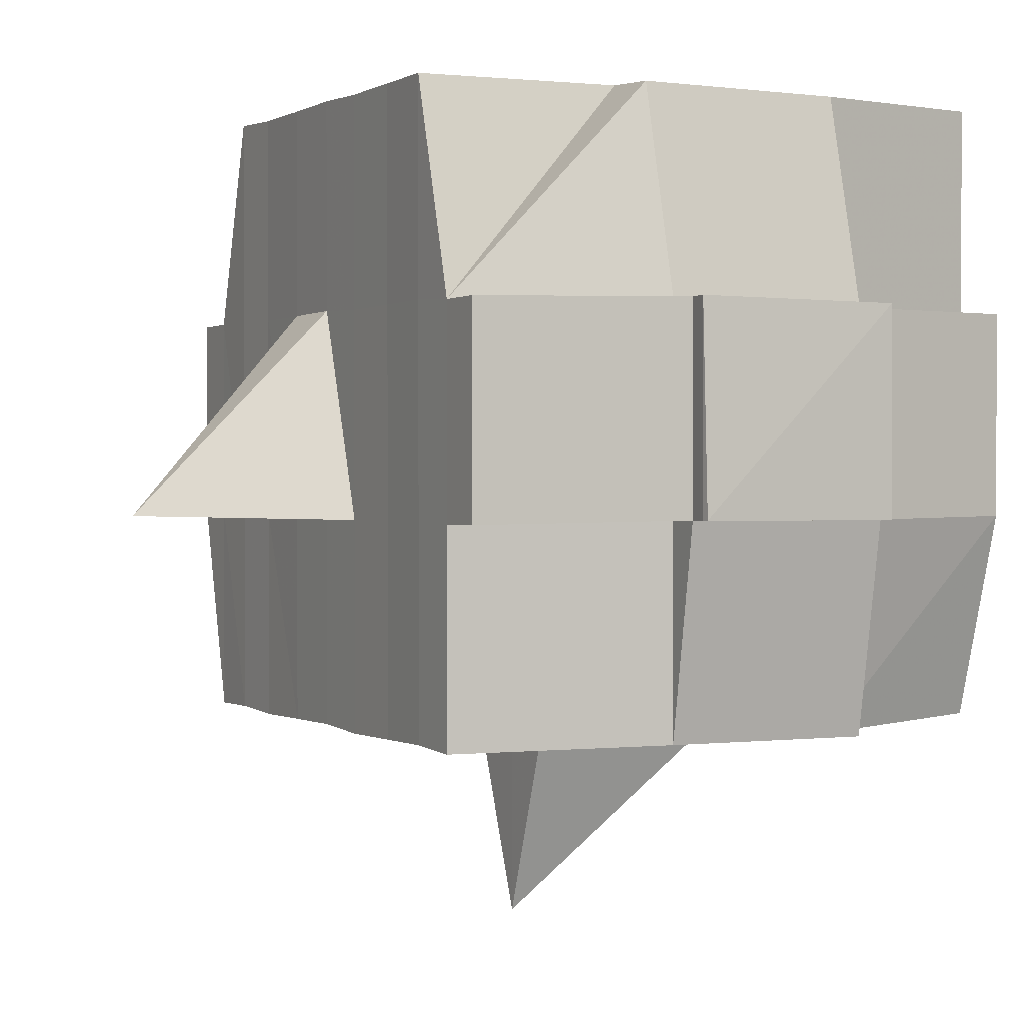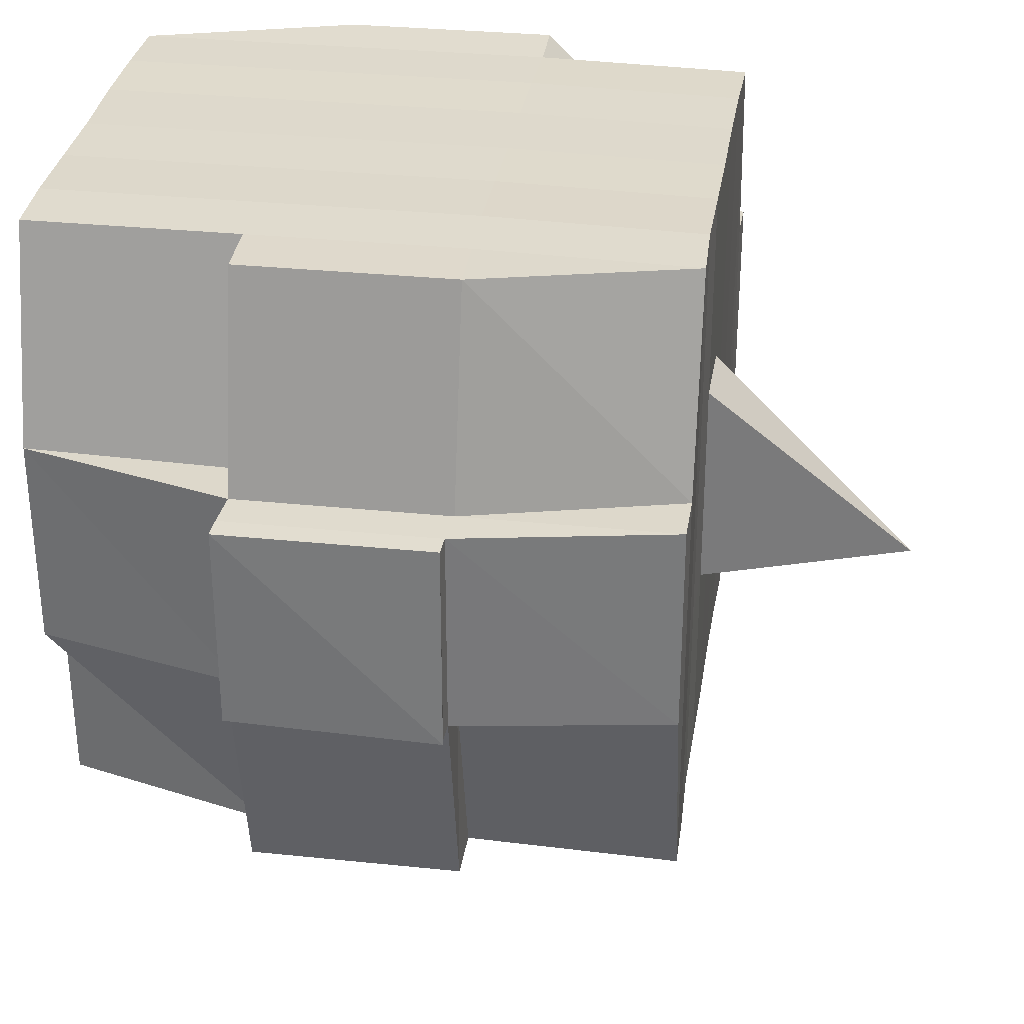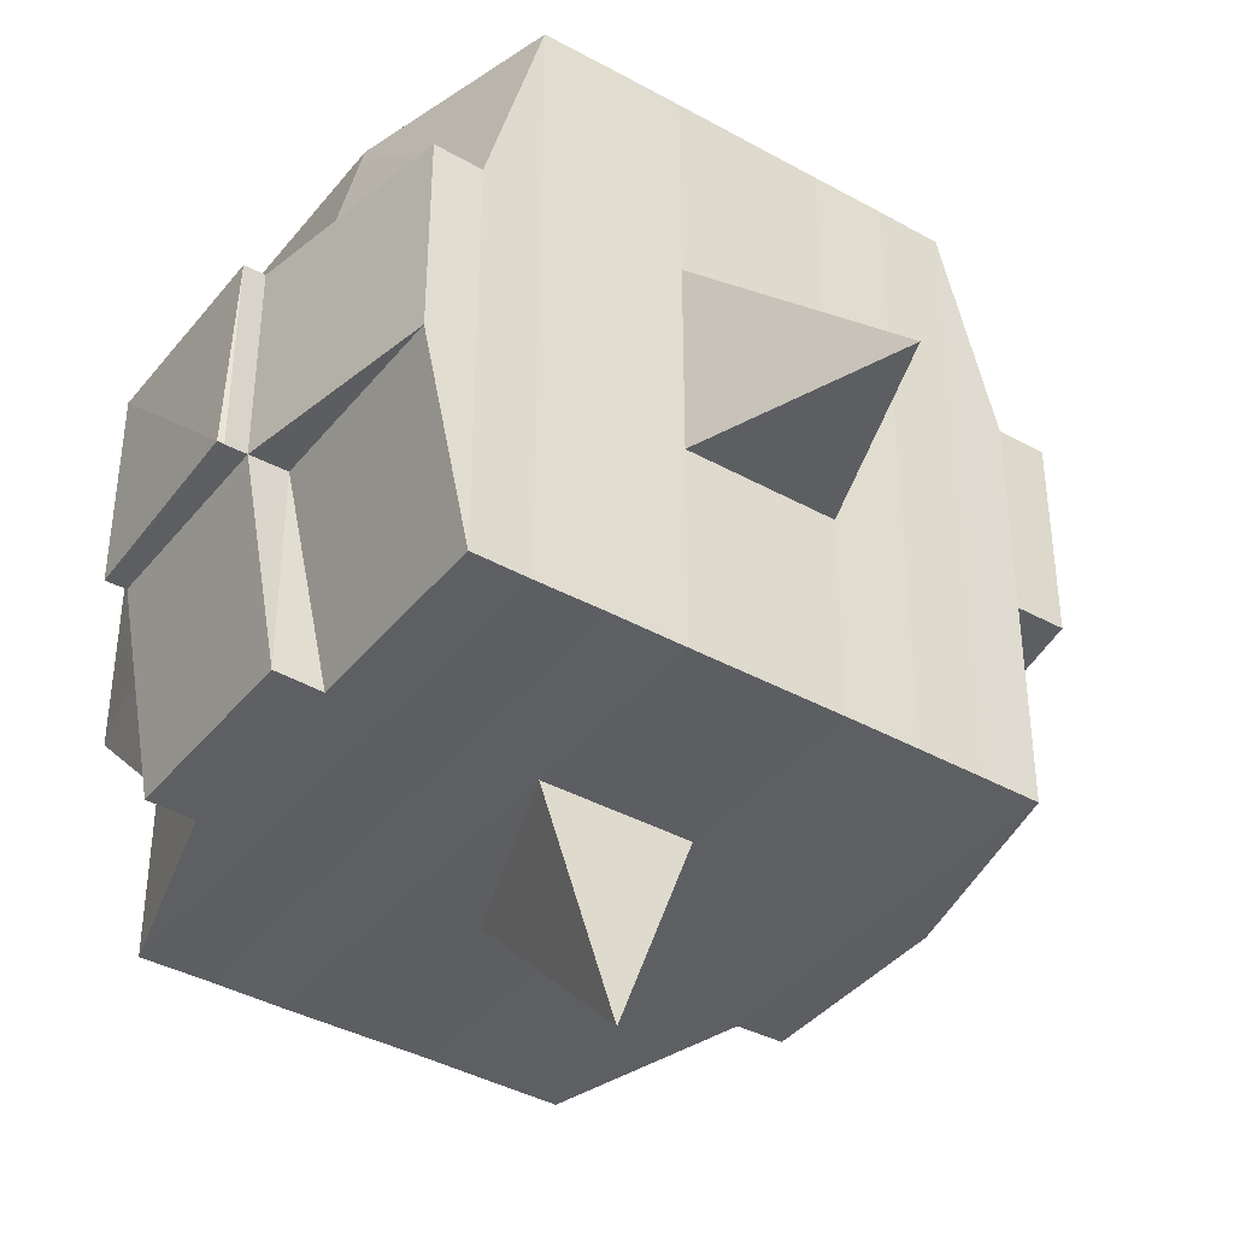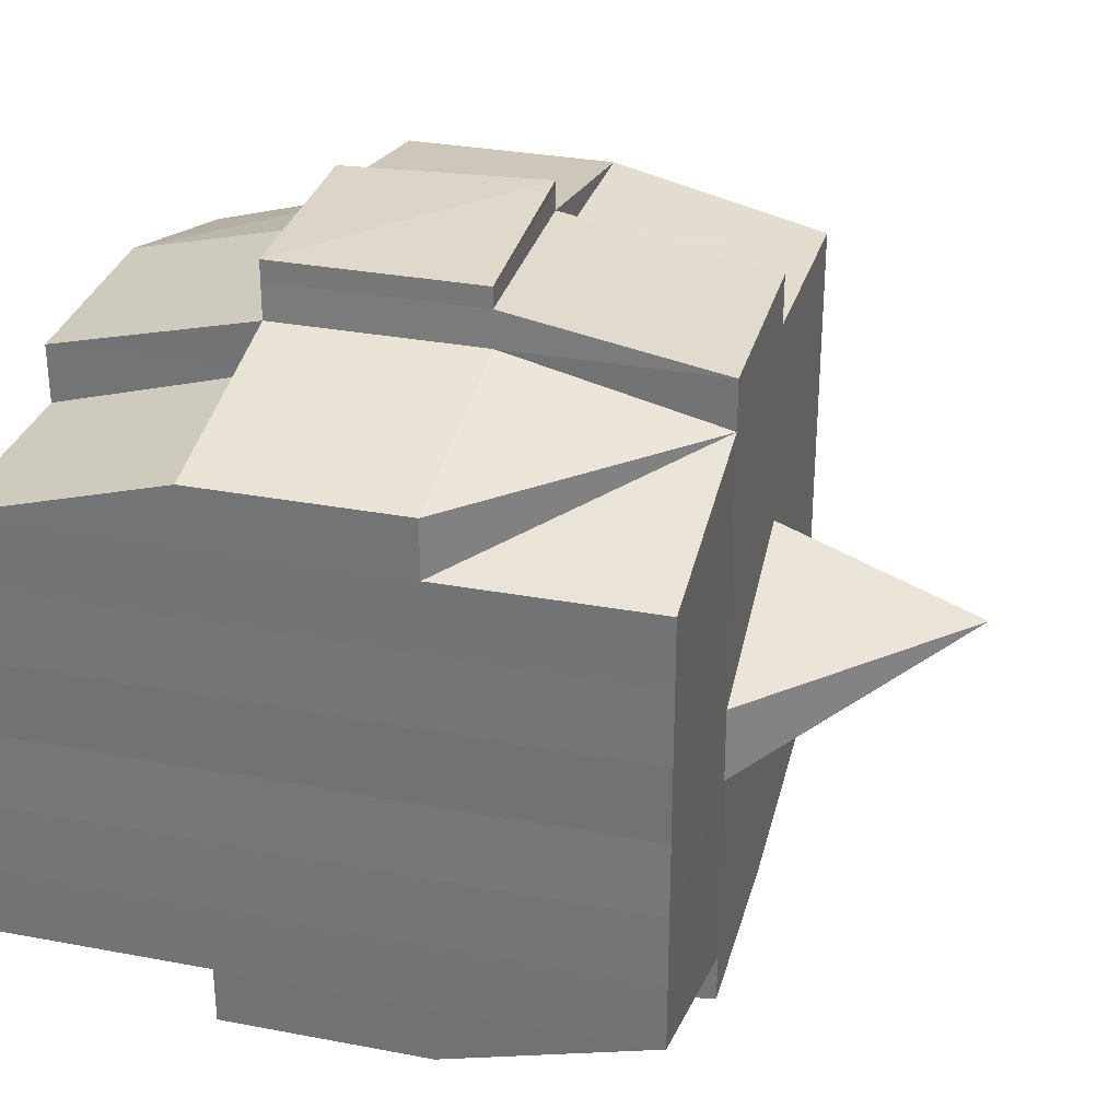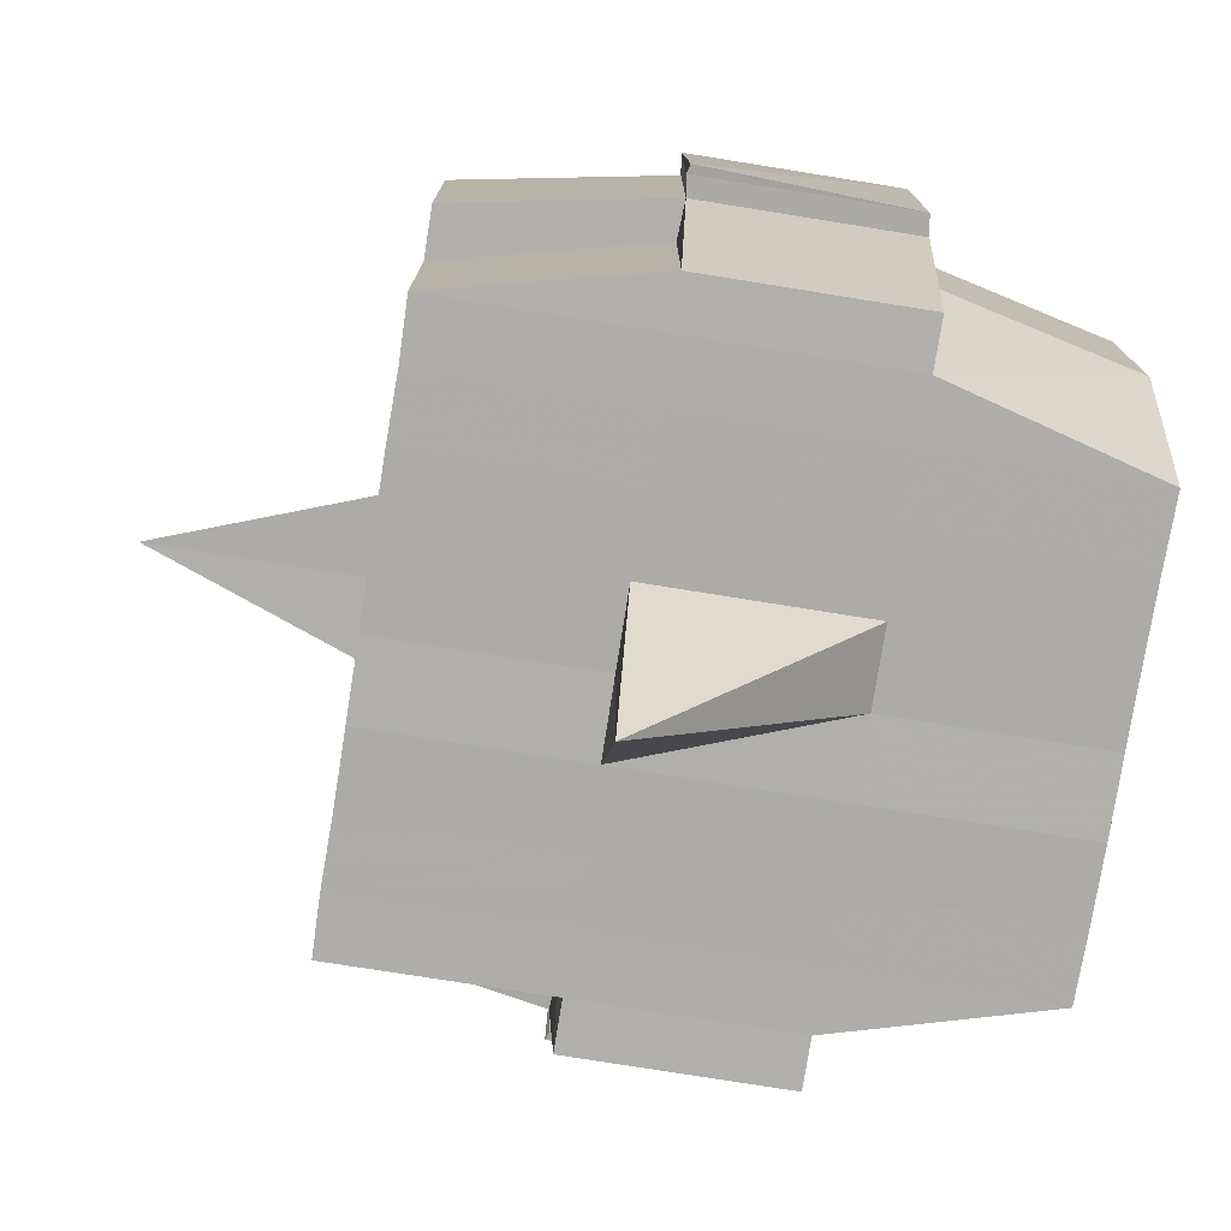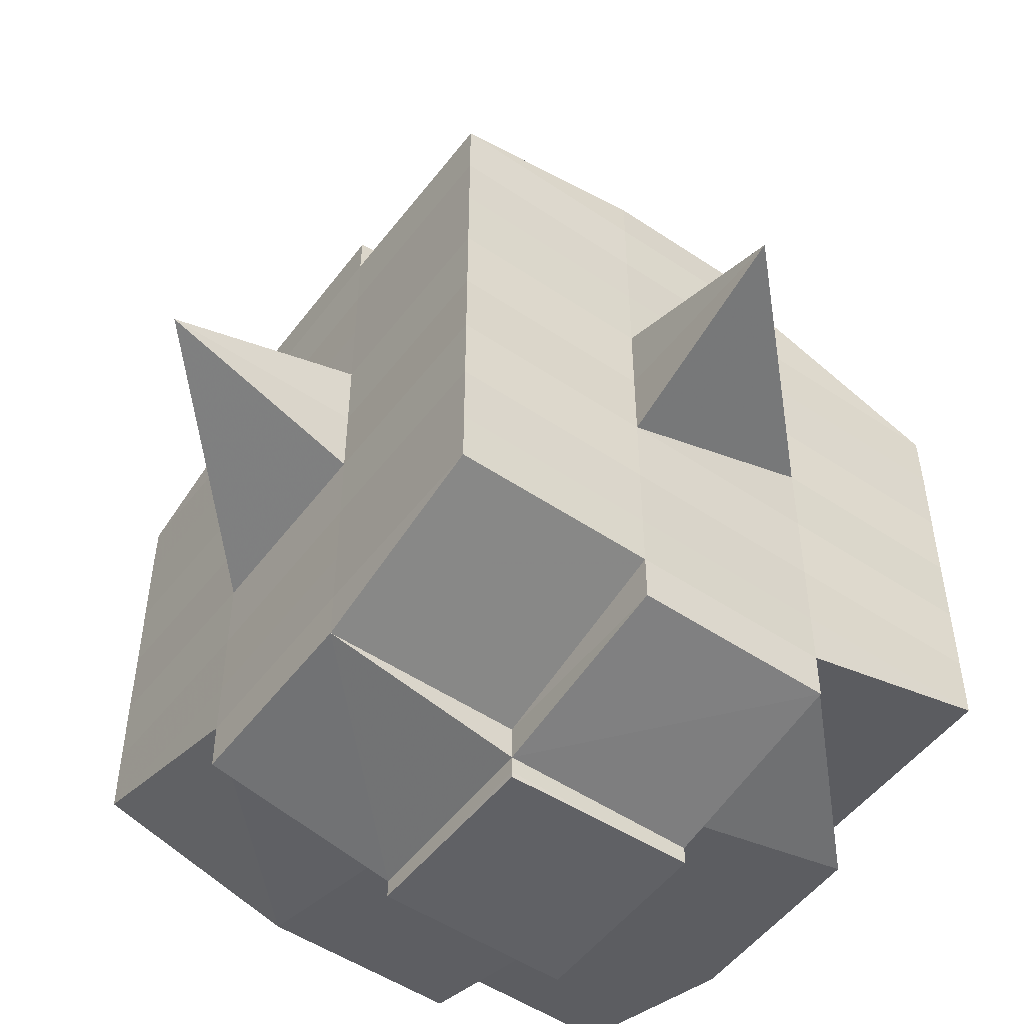
<metadata>
{"format":"obj","ext":"obj","renderer":"f3d","projection":"perspective","resolution":1024,"background":"white","views":[{"elev":1.2,"azim":-27.4,"up":"+Y"},{"elev":32.5,"azim":-171.3,"up":"+Y"},{"elev":-39.4,"azim":-124.8,"up":"+Y"},{"elev":30.8,"azim":-164.8,"up":"+Z"},{"elev":-77.0,"azim":-9.1,"up":"+Y"},{"elev":-51.1,"azim":-36.2,"up":"+Z"}]}
</metadata>
<code>
o 2403
v 2253 1879 15.09
v 2253 1879 15.09
v 2253 1879 15.09
v 2253 1879 15.09
v 2253 1879 15.09
v 2253 1879 15.09
v 2253 1879 15.09
v 2253 1879 15.09
v 2253 1879 15.09
v 2253 1879 15.09
v 2253 1879 15.09
v 2253 1879 15.09
v 2253 1879 15.09
v 2253 1879 15.08
v 2253 1879 15.09
v 2253 1879 15.09
v 2253 1879 15.09
v 2253 1879 15.08
v 2253 1879 15.09
v 2253 1879 15.08
v 2253 1879 15.08
v 2253 1879 15.09
v 2253 1879 15.08
v 2253 1879 15.08
v 2253 1879 15.08
v 2253 1879 15.08
v 2253 1879 15.08
v 2253 1879 15.08
v 2253 1879 15.08
v 2253 1879 15.08
v 2253 1879 15.08
v 2253 1879 15.07
v 2253 1879 15.08
v 2253 1879 15.07
v 2253 1879 15.07
v 2253 1879 15.07
v 2253 1879 15.07
v 2253 1879 15.07
v 2253 1879 15.07
v 2253 1879 15.07
v 2253 1879 15.07
v 2253 1879 15.07
v 2253 1879 15.07
v 2253 1879 15.07
v 2253 1879 15.07
v 2253 1879 15.07
v 2253 1879 15.08
v 2253 1879 15.07
v 2253 1879 15.08
v 2253 1879 15.08
v 2253 1879 15.07
v 2253 1879 15.08
v 2253 1879 15.07
v 2253 1879 15.07
v 2253 1879 15.07
v 2253 1879 15.07
v 2253 1879 15.07
v 2253 1879 15.07
v 2253 1879 15.07
v 2253 1879 15.07
v 2253 1879 15.07
v 2253 1879 15.07
v 2253 1879 15.07
v 2253 1879 15.06
v 2253 1879 15.06
v 2253 1879 15.06
v 2253 1879 15.06
v 2253 1879 15.06
v 2253 1879 15.06
v 2253 1879 15.06
v 2253 1879 15.07
v 2253 1879 15.06
v 2253 1879 15.06
v 2253 1879 15.06
v 2253 1879 15.06
v 2253 1879 15.06
v 2253 1879 15.06
v 2253 1879 15.06
v 2253 1879 15.06
v 2253 1879 15.06
v 2253 1879 15.05
v 2253 1879 15.06
v 2253 1879 15.05
v 2253 1879 15.05
v 2253 1879 15.05
v 2253 1879 15.05
v 2253 1879 15.05
v 2253 1879 15.05
v 2253 1879 15.05
v 2253 1879 15.06
v 2253 1879 15.05
v 2253 1879 15.05
v 2253 1879 15.05
v 2253 1879 15.05
v 2253 1879 15.05
v 2253 1879 15.05
v 2253 1879 15.05
v 2253 1879 15.05
v 2253 1879 15.05
v 2253 1879 15.05
v 2253 1879 15.05
v 2253 1879 15.05
v 2253 1879 15.05
v 2253 1879 15.05
v 2253 1879 15.05
v 2253 1879 15.05
v 2253 1879 15.05
v 2253 1879 15.06
v 2253 1879 15.05
v 2253 1879 15.05
v 2253 1879 15.05
v 2253 1879 15.05
v 2253 1879 15.05
v 2253 1879 15.05
v 2253 1879 15.05
v 2253 1879 15.05
v 2253 1879 15.05
v 2253 1879 15.06
v 2253 1879 15.05
v 2253 1879 15.06
v 2253 1879 15.06
v 2253 1879 15.06
v 2253 1879 15.06
v 2253 1879 15.06
v 2253 1879 15.06
v 2253 1879 15.06
v 2253 1879 15.06
v 2253 1879 15.06
v 2253 1879 15.06
v 2253 1879 15.07
v 2253 1879 15.06
v 2253 1879 15.06
v 2253 1879 15.06
v 2253 1879 15.06
v 2253 1879 15.07
v 2253 1879 15.07
v 2253 1879 15.07
v 2253 1879 15.07
v 2253 1879 15.07
v 2253 1879 15.07
v 2253 1879 15.07
v 2253 1879 15.07
v 2253 1879 15.07
v 2253 1879 15.07
v 2253 1879 15.07
v 2253 1879 15.08
v 2253 1879 15.07
v 2253 1879 15.07
v 2253 1879 15.07
v 2253 1879 15.08
v 2253 1879 15.08
v 2253 1879 15.08
v 2253 1879 15.08
v 2253 1879 15.08
v 2253 1879 15.08
v 2253 1879 15.09
v 2253 1879 15.08
v 2253 1879 15.08
v 2253 1879 15.08
v 2253 1879 15.08
v 2253 1879 15.08
v 2253 1879 15.08
v 2253 1879 15.08
v 2253 1879 15.08
v 2253 1879 15.08
v 2253 1879 15.08
v 2253 1879 15.08
v 2253 1879 15.08
v 2253 1879 15.08
v 2253 1879 15.08
v 2253 1879 15.09
v 2253 1879 15.08
v 2253 1879 15.09
v 2253 1879 15.09
v 2253 1879 15.09
v 2253 1879 15.09
v 2253 1879 15.09
v 2253 1879 15.09
v 2253 1879 15.09
v 2253 1879 15.09
v 2253 1879 15.09
v 2253 1879 15.08
v 2253 1879 15.09
v 2253 1879 15.09
v 2253 1879 15.09
v 2253 1879 15.09
v 2253 1879 15.09
v 2253 1879 15.09
v 2253 1879 15.09
v 2253 1879 15.09
v 2253 1879 15.08
v 2253 1879 15.09
v 2253 1879 15.08
v 2253 1879 15.09
v 2253 1879 15.09
v 2253 1879 15.09
v 2253 1879 15.09
v 2253 1879 15.08
v 2253 1879 15.08
v 2253 1879 15.08
v 2253 1879 15.08
v 2253 1879 15.08
v 2253 1879 15.08
v 2253 1879 15.08
v 2253 1879 15.08
v 2253 1879 15.08
v 2253 1879 15.08
v 2253 1879 15.08
v 2253 1879 15.08
v 2253 1879 15.07
v 2253 1879 15.08
v 2253 1879 15.08
v 2253 1879 15.08
v 2253 1879 15.07
v 2253 1879 15.07
v 2253 1879 15.07
v 2253 1879 15.07
v 2253 1879 15.08
v 2253 1879 15.07
v 2253 1879 15.07
v 2253 1879 15.07
v 2253 1879 15.07
v 2253 1879 15.07
v 2253 1879 15.07
v 2253 1879 15.06
v 2253 1879 15.07
v 2253 1879 15.07
v 2253 1879 15.07
v 2253 1879 15.06
v 2253 1879 15.06
v 2253 1879 15.06
v 2253 1879 15.06
v 2253 1879 15.07
v 2253 1879 15.06
v 2253 1879 15.06
v 2253 1879 15.06
v 2253 1879 15.06
v 2253 1879 15.06
v 2253 1879 15.06
v 2253 1879 15.06
v 2253 1879 15.06
v 2253 1879 15.05
v 2253 1879 15.06
v 2253 1879 15.06
v 2253 1879 15.06
v 2253 1879 15.06
v 2253 1879 15.06
v 2253 1879 15.06
v 2253 1879 15.05
v 2253 1879 15.06
v 2253 1879 15.06
v 2253 1879 15.06
v 2253 1879 15.06
v 2253 1879 15.06
v 2253 1879 15.06
v 2253 1879 15.05
v 2253 1879 15.05
v 2253 1879 15.05
v 2253 1879 15.05
v 2253 1879 15.05
v 2253 1879 15.05
v 2253 1879 15.05
v 2253 1879 15.06
v 2253 1879 15.05
v 2253 1879 15.06
v 2253 1879 15.06
v 2253 1879 15.06
v 2253 1879 15.05
v 2253 1879 15.06
v 2253 1879 15.06
v 2253 1879 15.06
v 2253 1879 15.06
v 2253 1879 15.07
v 2253 1879 15.07
v 2253 1879 15.07
v 2253 1879 15.07
v 2253 1879 15.07
v 2253 1879 15.07
v 2253 1879 15.06
v 2253 1879 15.06
v 2253 1879 15.07
v 2253 1879 15.07
v 2253 1879 15.07
v 2253 1879 15.07
v 2253 1879 15.07
v 2253 1879 15.07
v 2253 1879 15.07
v 2253 1879 15.07
v 2253 1879 15.07
v 2253 1879 15.07
v 2253 1879 15.08
v 2253 1879 15.08
v 2253 1879 15.08
v 2253 1879 15.08
v 2253 1879 15.08
v 2253 1879 15.08
v 2253 1879 15.08
v 2253 1879 15.09
v 2253 1879 15.09
v 2253 1879 15.09
v 2253 1879 15.09
v 2253 1879 15.09
v 2253 1879 15.09
v 2253 1879 15.09
v 2253 1879 15.08
v 2253 1879 15.08
v 2253 1879 15.08
v 2253 1879 15.08
v 2253 1879 15.08
v 2253 1879 15.08
v 2253 1879 15.08
v 2253 1879 15.08
v 2253 1879 15.09
v 2253 1879 15.09
v 2253 1879 15.09
v 2253 1879 15.09
v 2253 1879 15.09
v 2253 1879 15.09
v 2253 1879 15.09
v 2253 1879 15.07
v 2253 1879 15.07
v 2253 1879 15.07
v 2253 1879 15.07
v 2253 1879 15.07
v 2253 1879 15.07
v 2253 1879 15.07
v 2253 1879 15.07
v 2253 1879 15.07
v 2253 1879 15.07
v 2253 1879 15.06
v 2253 1879 15.06
v 2253 1879 15.06
v 2253 1879 15.05
v 2253 1879 15.05
v 2253 1879 15.06
v 2253 1879 15.05
v 2253 1879 15.05
v 2253 1879 15.05
v 2253 1879 15.05
v 2253 1879 15.05
f 1 2 3
f 4 5 2
f 6 7 3
f 8 9 6
f 10 11 5
f 12 13 4
f 13 14 15
f 16 12 17
f 10 18 19
f 18 20 11
f 21 18 22
f 23 24 18
f 24 25 26
f 27 26 18
f 18 26 28
f 26 29 28
f 29 30 28
f 26 31 29
f 25 32 31
f 33 31 26
f 32 34 35
f 34 36 37
f 38 35 31
f 39 40 38
f 40 41 42
f 42 43 44
f 45 46 43
f 31 35 47
f 31 47 29
f 29 47 30
f 35 48 47
f 47 49 50
f 48 51 49
f 47 48 52
f 53 54 48
f 54 55 56
f 56 57 51
f 58 56 48
f 48 56 59
f 60 61 57
f 56 60 62
f 63 60 56
f 36 64 63
f 63 65 60
f 64 66 65
f 67 65 63
f 66 68 69
f 65 70 60
f 60 70 71
f 65 69 70
f 72 69 65
f 70 73 61
f 69 74 70
f 74 75 73
f 70 74 76
f 74 77 75
f 69 78 74
f 79 78 69
f 78 80 74
f 79 81 82
f 83 84 77
f 85 86 81
f 87 86 88
f 89 88 90
f 91 92 84
f 93 94 92
f 95 96 91
f 97 98 94
f 96 98 99
f 100 99 101
f 102 95 103
f 104 97 105
f 106 104 107
f 108 106 80
f 105 109 110
f 111 112 109
f 113 111 114
f 115 113 116
f 116 105 117
f 116 110 118
f 119 116 120
f 80 116 121
f 121 116 122
f 80 121 123
f 121 122 124
f 123 121 124
f 124 118 125
f 124 125 126
f 127 128 123
f 123 124 129
f 129 126 130
f 129 124 131
f 132 123 129
f 133 123 132
f 134 127 132
f 132 129 135
f 135 130 136
f 135 129 137
f 138 132 135
f 76 132 138
f 139 134 138
f 138 135 140
f 140 136 141
f 140 135 142
f 143 138 140
f 71 138 143
f 144 139 143
f 143 140 145
f 145 141 146
f 145 140 147
f 148 143 145
f 62 143 148
f 149 144 148
f 148 145 150
f 150 146 151
f 150 145 152
f 153 151 154
f 155 154 156
f 157 158 156
f 159 160 158
f 161 162 155
f 163 150 162
f 164 150 163
f 164 148 150
f 59 148 164
f 165 164 163
f 52 164 165
f 166 149 164
f 167 166 165
f 165 168 169
f 170 169 171
f 170 165 172
f 30 165 170
f 28 30 170
f 28 170 173
f 173 171 174
f 173 170 175
f 176 174 177
f 176 173 178
f 179 173 180
f 181 182 173
f 178 183 184
f 185 186 176
f 187 185 188
f 189 190 183
f 189 191 190
f 192 193 189
f 9 192 194
f 175 189 194
f 194 195 7
f 196 197 195
f 198 199 197
f 200 198 189
f 201 200 189
f 201 202 200
f 200 203 198
f 202 203 200
f 204 202 205
f 203 206 191
f 207 208 202
f 202 209 203
f 152 209 202
f 208 210 209
f 209 211 203
f 203 211 212
f 211 213 206
f 209 214 211
f 147 214 209
f 210 215 214
f 214 216 211
f 216 217 213
f 211 216 218
f 214 219 216
f 142 219 214
f 215 220 219
f 219 221 216
f 221 222 217
f 216 221 223
f 219 224 221
f 137 224 219
f 220 225 224
f 224 226 221
f 226 227 222
f 221 226 228
f 224 229 226
f 225 230 229
f 131 229 224
f 229 231 226
f 231 232 227
f 226 231 233
f 229 234 231
f 235 234 229
f 234 236 231
f 236 237 232
f 231 236 238
f 235 239 240
f 241 242 239
f 243 242 244
f 245 244 246
f 247 248 236
f 248 249 250
f 251 250 236
f 236 250 252
f 250 253 252
f 252 253 254
f 252 254 255
f 250 256 253
f 117 256 250
f 249 257 256
f 257 258 259
f 114 259 256
f 258 260 261
f 256 261 262
f 256 262 263
f 259 101 264
f 265 264 266
f 265 266 267
f 268 103 265
f 269 102 265
f 270 267 271
f 270 265 72
f 253 265 270
f 254 253 270
f 254 270 272
f 272 270 67
f 272 271 273
f 255 254 272
f 255 272 274
f 274 272 45
f 274 273 275
f 276 275 277
f 278 255 274
f 238 255 278
f 279 280 255
f 281 279 278
f 278 282 283
f 284 283 285
f 233 278 284
f 284 278 286
f 287 281 284
f 228 284 288
f 289 287 288
f 288 284 290
f 290 277 291
f 288 290 292
f 292 290 33
f 292 291 293
f 294 288 292
f 223 288 294
f 295 289 294
f 294 292 296
f 296 292 27
f 296 293 297
f 298 297 299
f 300 299 301
f 302 303 301
f 304 305 303
f 306 307 300
f 308 296 307
f 309 296 308
f 198 309 308
f 309 294 296
f 218 294 309
f 310 309 311
f 312 295 309
f 313 314 315
f 314 316 317
f 313 318 319
f 320 321 322
f 323 324 321
f 325 326 327
f 328 329 326
f 330 331 332
f 333 334 335
f 336 337 338
f 338 339 340

</code>
